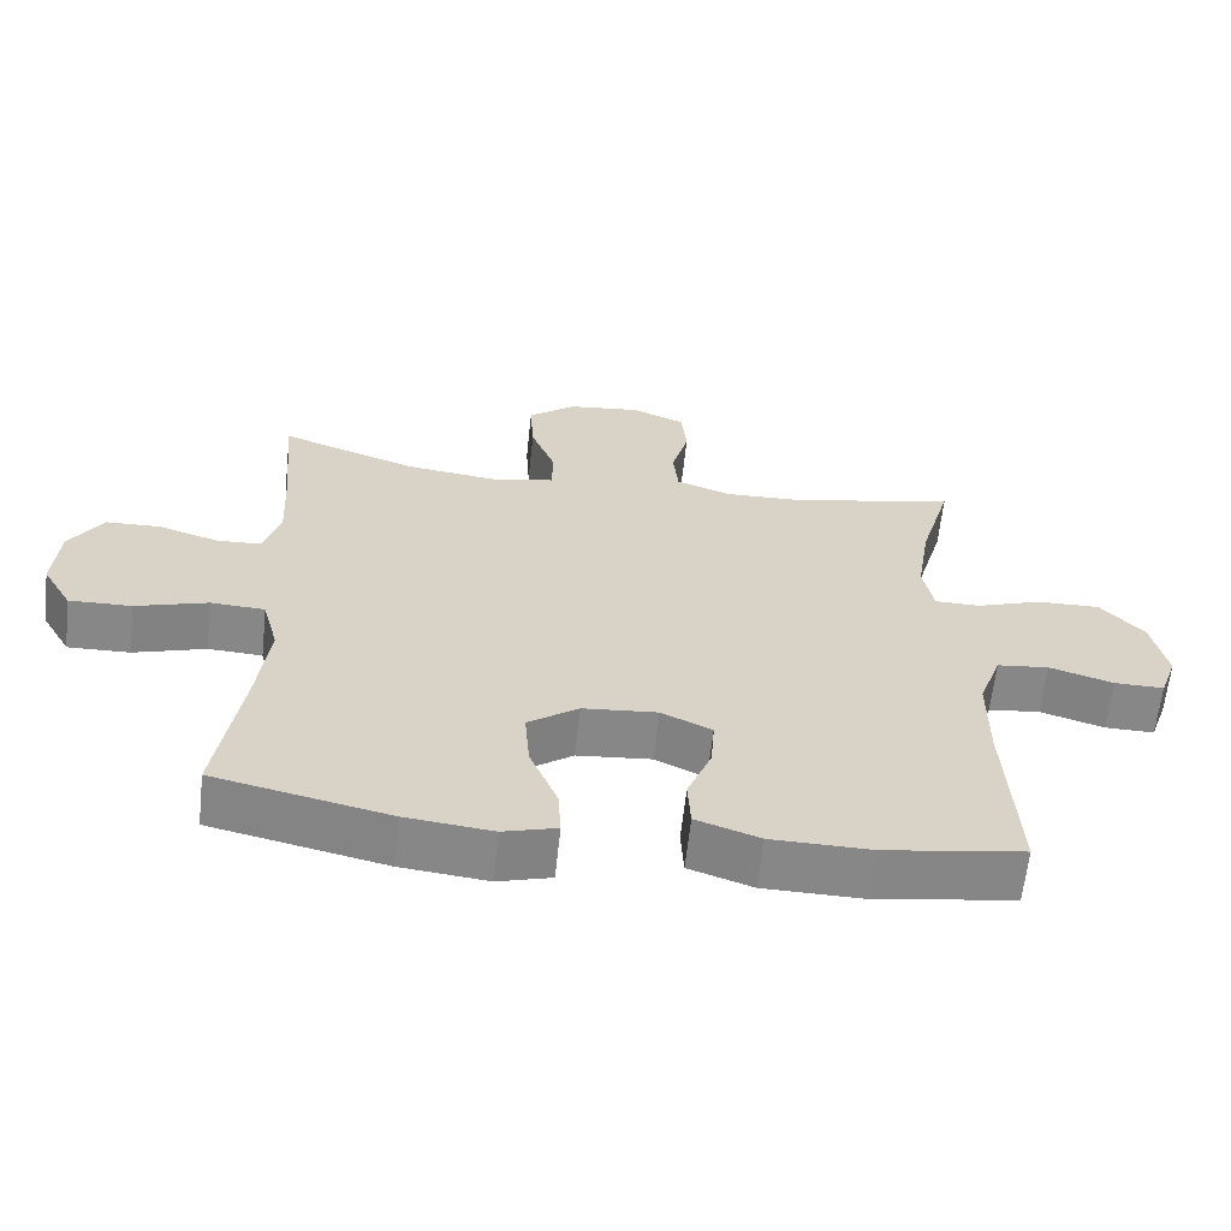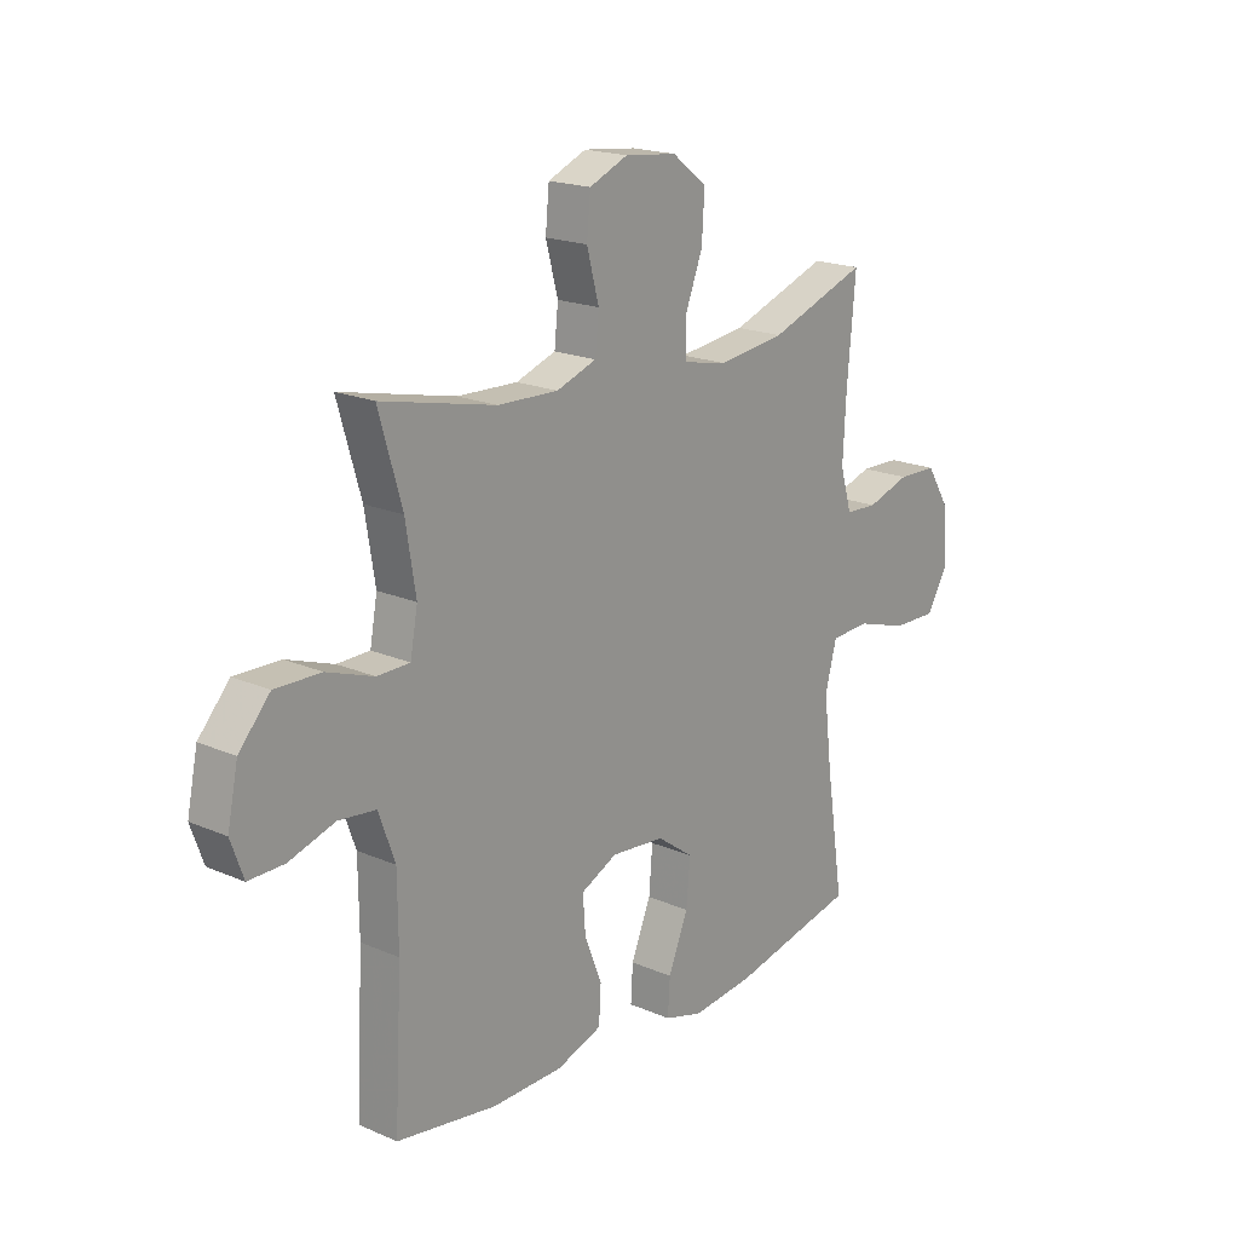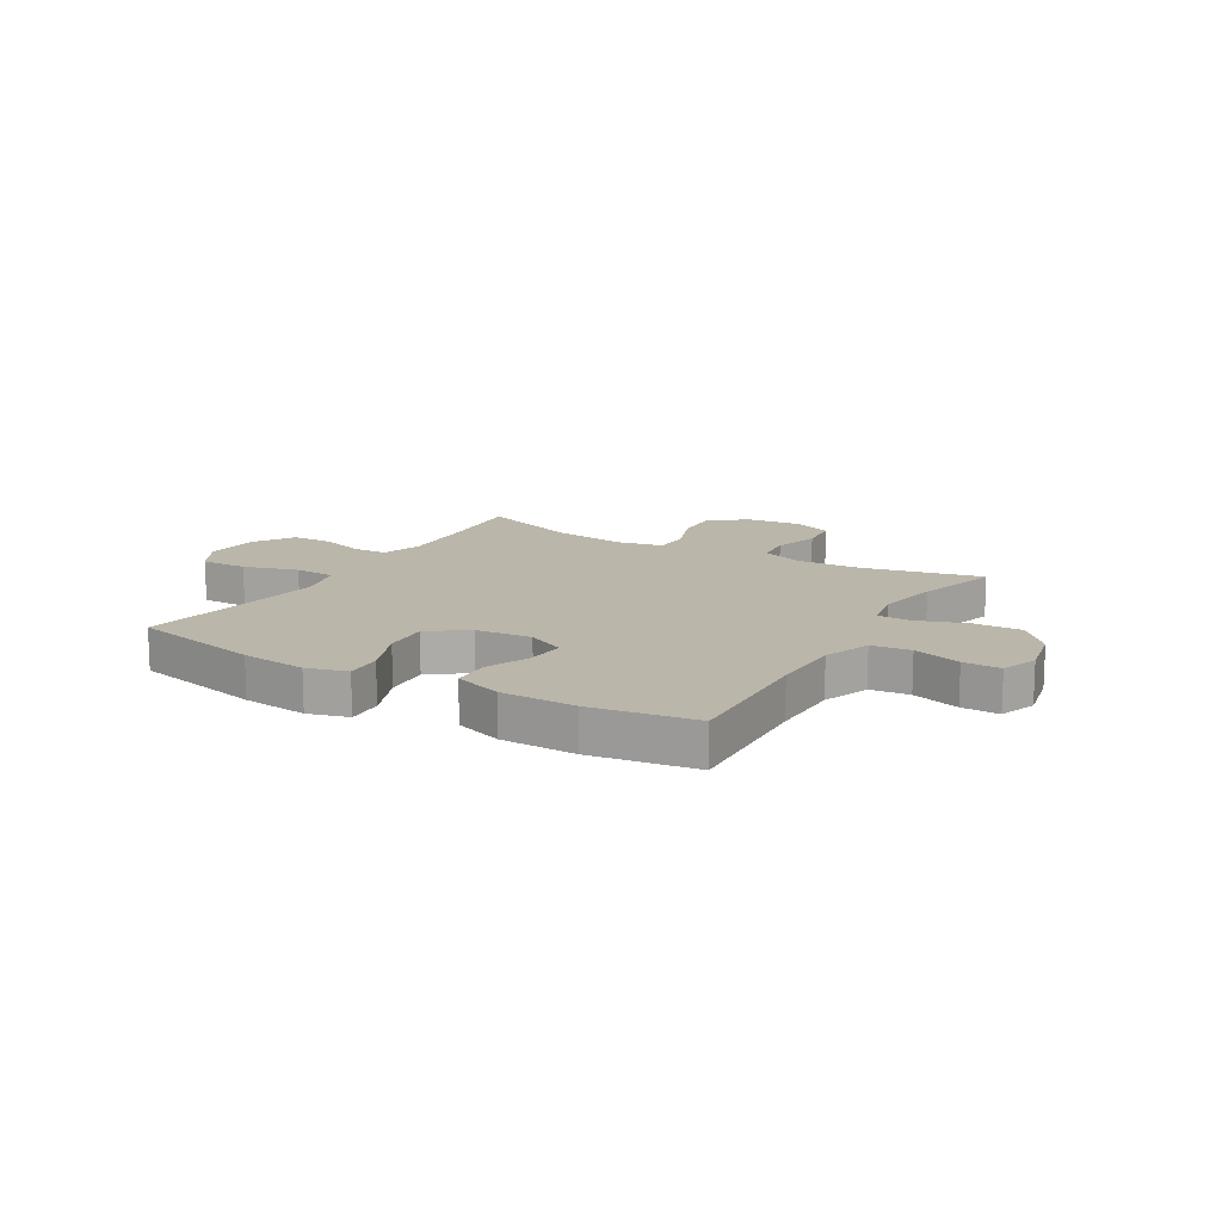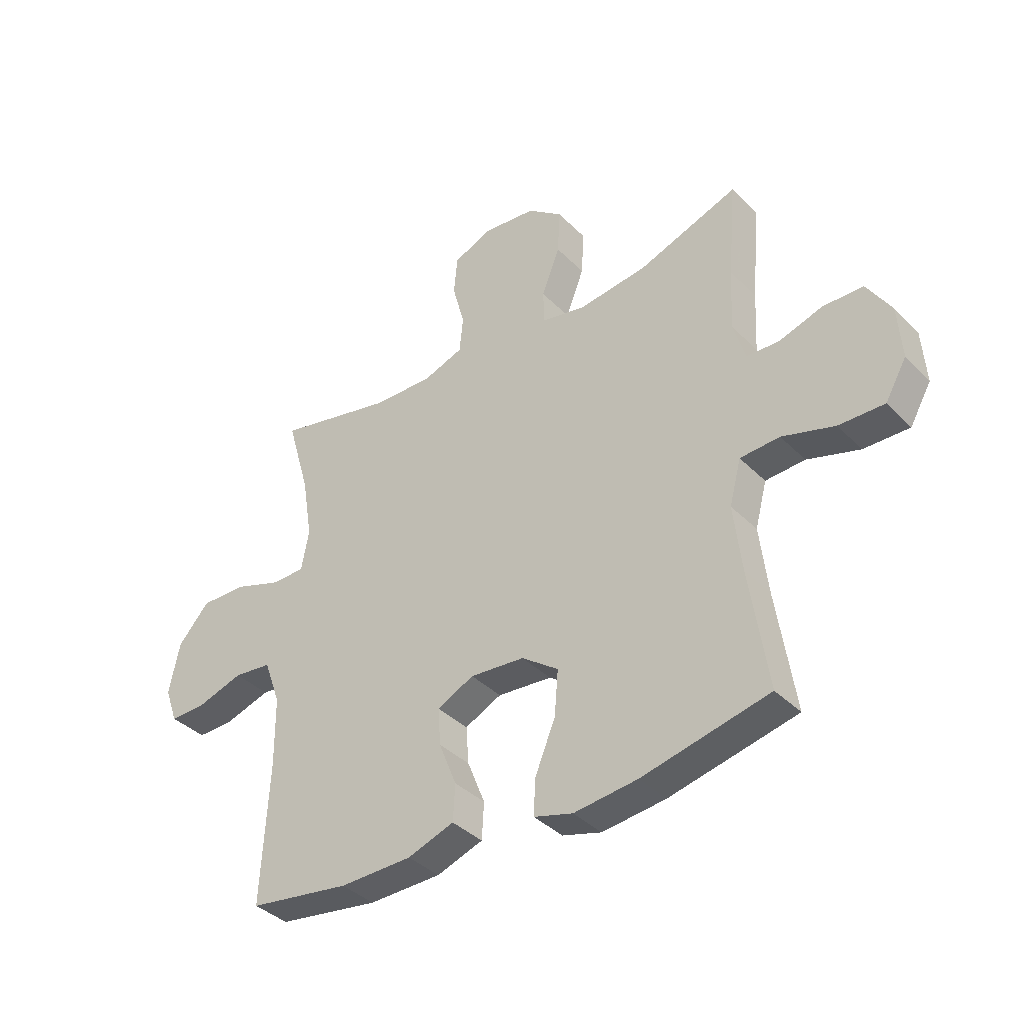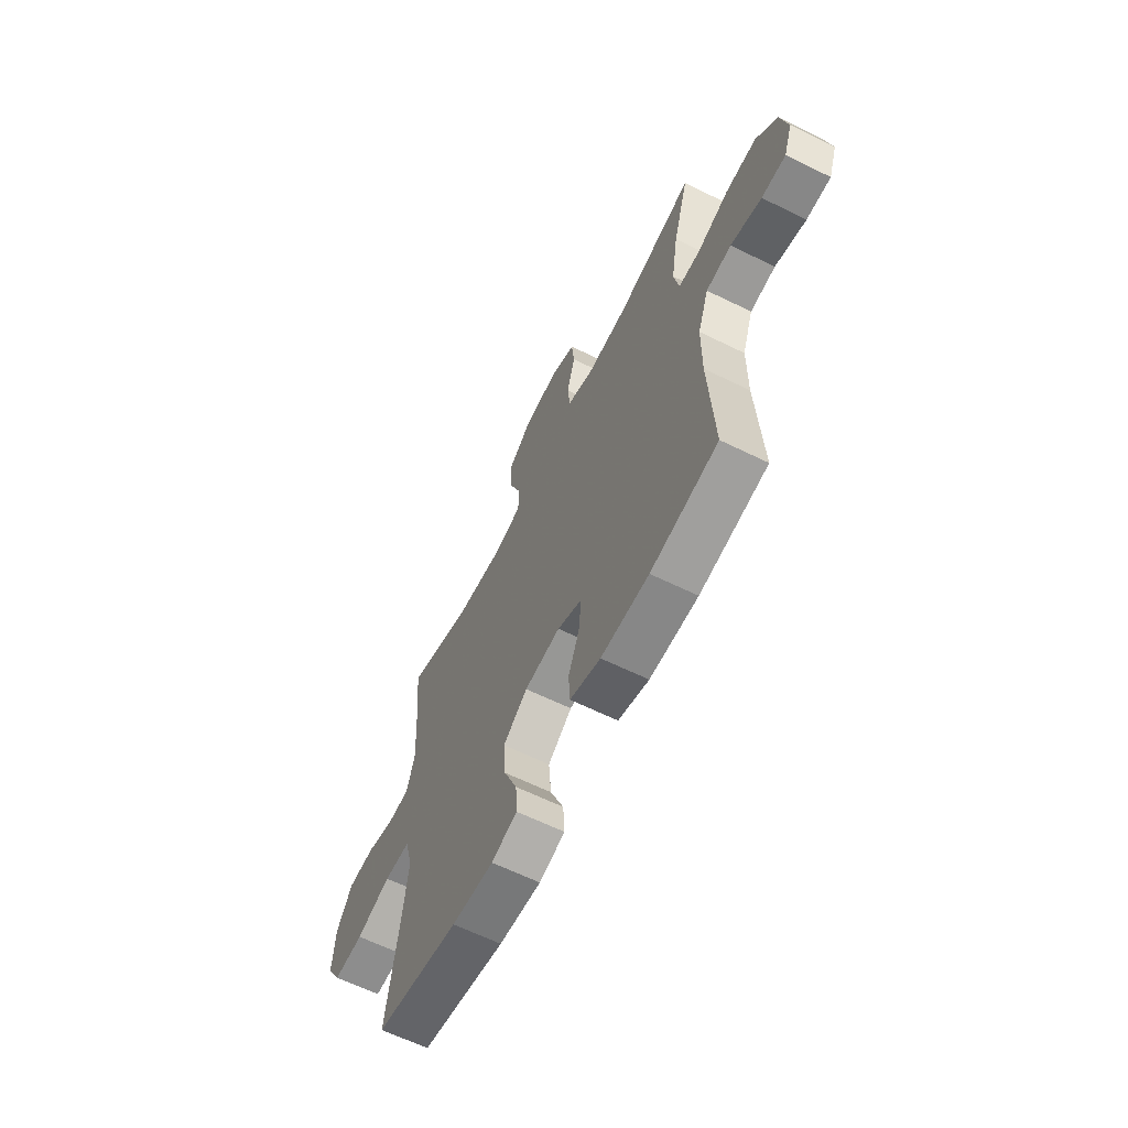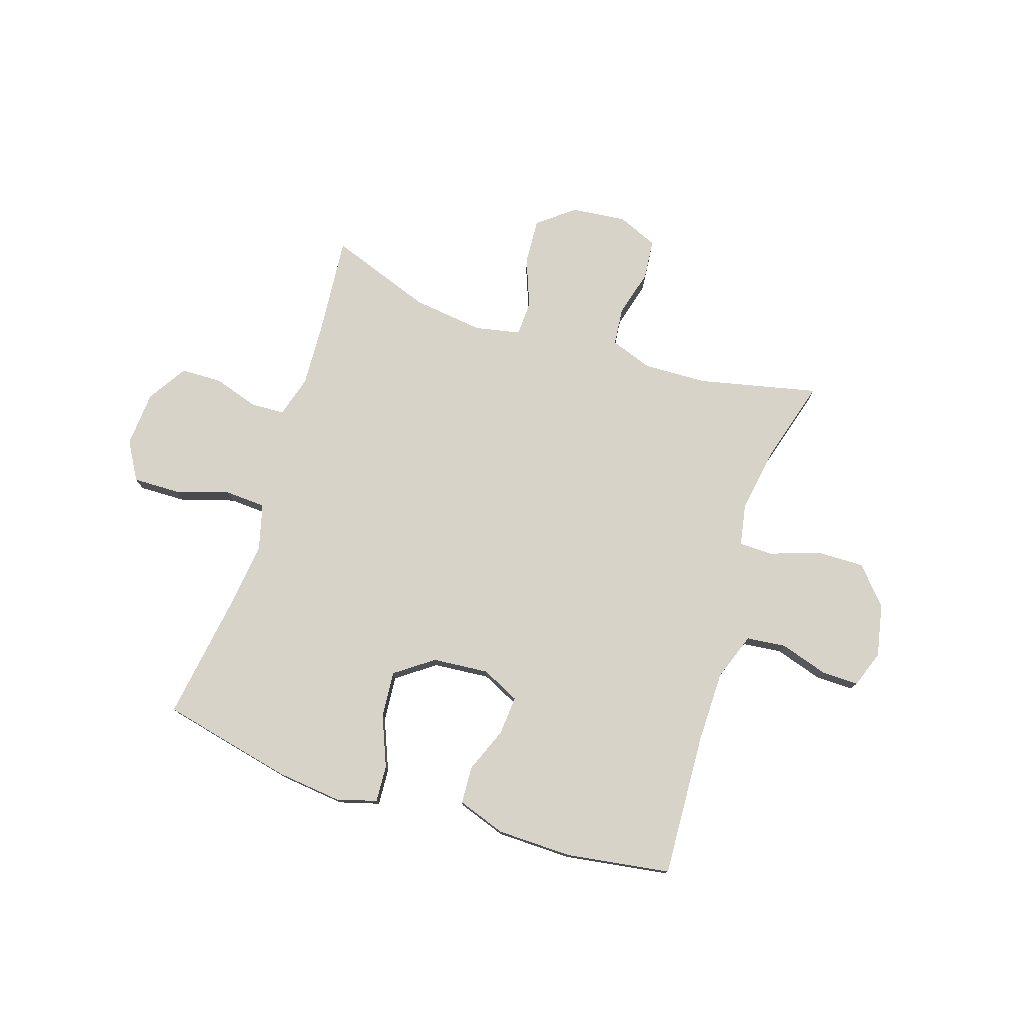
<metadata>
{"format":"obj","ext":"obj","renderer":"f3d","projection":"perspective","resolution":1024,"background":"white","views":[{"elev":-62.6,"azim":173.8,"up":"+Z"},{"elev":19.0,"azim":-50.5,"up":"+Z"},{"elev":14.0,"azim":-149.3,"up":"+Y"},{"elev":-38.0,"azim":38.7,"up":"+Z"},{"elev":-63.3,"azim":-116.4,"up":"+Z"},{"elev":77.1,"azim":-162.0,"up":"+Y"}]}
</metadata>
<code>
v -0.5 0.07 0.5
v -0.282 0.07 0.451
v -0.167 0.07 0.447
v -0.091 0.07 0.474
v -0.084 0.07 0.542
v -0.107 0.07 0.628
v -0.1 0.07 0.701
v -0.027 0.07 0.732
v 0.072 0.07 0.721
v 0.138 0.07 0.67
v 0.133 0.07 0.586
v 0.099 0.07 0.498
v 0.101 0.07 0.434
v 0.184 0.07 0.417
v 0.313 0.07 0.433
v 0.5 0.07 0.5
v 0.484 0.07 0.319
v 0.478 0.07 0.203
v 0.5 0.07 0.128
v 0.561 0.07 0.125
v 0.643 0.07 0.151
v 0.718 0.07 0.149
v 0.763 0.07 0.077
v 0.77 0.07 -0.024
v 0.73 0.07 -0.093
v 0.645 0.07 -0.091
v 0.547 0.07 -0.061
v 0.473 0.07 -0.065
v 0.451 0.07 -0.148
v 0.466 0.07 -0.275
v 0.5 0.07 -0.5
v 0.262 0.07 -0.553
v 0.143 0.07 -0.566
v 0.07 0.07 -0.545
v 0.074 0.07 -0.478
v 0.112 0.07 -0.386
v 0.119 0.07 -0.302
v 0.05 0.07 -0.252
v -0.052 0.07 -0.243
v -0.121 0.07 -0.276
v -0.116 0.07 -0.346
v -0.083 0.07 -0.429
v -0.087 0.07 -0.497
v -0.174 0.07 -0.527
v -0.31 0.07 -0.529
v -0.5 0.07 -0.5
v -0.486 0.07 -0.239
v -0.487 0.07 -0.109
v -0.518 0.07 -0.023
v -0.589 0.07 -0.015
v -0.676 0.07 -0.042
v -0.744 0.07 -0.043
v -0.768 0.07 0.024
v -0.748 0.07 0.12
v -0.689 0.07 0.186
v -0.602 0.07 0.184
v -0.513 0.07 0.153
v -0.451 0.07 0.154
v -0.437 0.07 0.23
v -0.456 0.07 0.348
v -0.5 0 0.5
v -0.282 0 0.451
v -0.167 0 0.447
v -0.091 0 0.474
v -0.084 0 0.542
v -0.107 0 0.628
v -0.1 0 0.701
v -0.027 0 0.732
v 0.072 0 0.721
v 0.138 0 0.67
v 0.133 0 0.586
v 0.099 0 0.498
v 0.101 0 0.434
v 0.184 0 0.417
v 0.313 0 0.433
v 0.5 0 0.5
v 0.484 0 0.319
v 0.478 0 0.203
v 0.5 0 0.128
v 0.561 0 0.125
v 0.643 0 0.151
v 0.718 0 0.149
v 0.763 0 0.077
v 0.77 0 -0.024
v 0.73 0 -0.093
v 0.645 0 -0.091
v 0.547 0 -0.061
v 0.473 0 -0.065
v 0.451 0 -0.148
v 0.466 0 -0.275
v 0.5 0 -0.5
v 0.262 0 -0.553
v 0.143 0 -0.566
v 0.07 0 -0.545
v 0.074 0 -0.478
v 0.112 0 -0.386
v 0.119 0 -0.302
v 0.05 0 -0.252
v -0.052 0 -0.243
v -0.121 0 -0.276
v -0.116 0 -0.346
v -0.083 0 -0.429
v -0.087 0 -0.497
v -0.174 0 -0.527
v -0.31 0 -0.529
v -0.5 0 -0.5
v -0.486 0 -0.239
v -0.487 0 -0.109
v -0.518 0 -0.023
v -0.589 0 -0.015
v -0.676 0 -0.042
v -0.744 0 -0.043
v -0.768 0 0.024
v -0.748 0 0.12
v -0.689 0 0.186
v -0.602 0 0.184
v -0.513 0 0.153
v -0.451 0 0.154
v -0.437 0 0.23
v -0.456 0 0.348
f 55 56 57
f 54 55 57
f 53 54 57
f 52 53 57
f 51 52 57
f 50 51 57
f 49 50 57 58
f 48 49 58
f 47 48 58 59
f 46 47 59
f 45 46 59
f 44 45 59
f 43 44 59
f 42 43 59
f 41 42 59
f 34 35 36
f 33 34 36
f 32 33 36
f 31 32 36
f 30 31 36
f 29 30 36 37
f 28 29 37 38
f 25 26 27
f 24 25 27
f 23 24 27
f 22 23 27
f 21 22 27
f 20 21 27
f 19 20 27 28
f 28 38 39
f 19 28 39
f 18 19 39
f 15 16 17
f 18 39 40
f 17 18 40
f 15 17 40
f 14 15 40
f 10 11 12
f 9 10 12
f 8 9 12
f 7 8 12
f 6 7 12
f 5 6 12
f 4 5 12 13
f 60 1 2
f 59 60 2
f 41 59 2
f 40 41 2
f 3 4 13
f 13 14 40
f 3 13 40
f 2 3 40
f 117 116 115
f 117 115 114
f 117 114 113
f 117 113 112
f 117 112 111
f 117 111 110
f 118 117 110 109
f 118 109 108
f 119 118 108 107
f 119 107 106
f 119 106 105
f 119 105 104
f 119 104 103
f 119 103 102
f 119 102 101
f 96 95 94
f 96 94 93
f 96 93 92
f 96 92 91
f 96 91 90
f 97 96 90 89
f 98 97 89 88
f 87 86 85
f 87 85 84
f 87 84 83
f 87 83 82
f 87 82 81
f 87 81 80
f 88 87 80 79
f 99 98 88
f 99 88 79
f 99 79 78
f 77 76 75
f 100 99 78
f 100 78 77
f 100 77 75
f 100 75 74
f 72 71 70
f 72 70 69
f 72 69 68
f 72 68 67
f 72 67 66
f 72 66 65
f 73 72 65 64
f 62 61 120
f 62 120 119
f 62 119 101
f 62 101 100
f 73 64 63
f 100 74 73
f 100 73 63
f 100 63 62
f 1 61 62 2
f 2 62 63 3
f 3 63 64 4
f 4 64 65 5
f 5 65 66 6
f 6 66 67 7
f 7 67 68 8
f 8 68 69 9
f 9 69 70 10
f 10 70 71 11
f 11 71 72 12
f 12 72 73 13
f 13 73 74 14
f 14 74 75 15
f 15 75 76 16
f 16 76 77 17
f 17 77 78 18
f 18 78 79 19
f 19 79 80 20
f 20 80 81 21
f 21 81 82 22
f 22 82 83 23
f 23 83 84 24
f 24 84 85 25
f 25 85 86 26
f 26 86 87 27
f 27 87 88 28
f 28 88 89 29
f 29 89 90 30
f 30 90 91 31
f 31 91 92 32
f 32 92 93 33
f 33 93 94 34
f 34 94 95 35
f 35 95 96 36
f 36 96 97 37
f 37 97 98 38
f 38 98 99 39
f 39 99 100 40
f 40 100 101 41
f 41 101 102 42
f 42 102 103 43
f 43 103 104 44
f 44 104 105 45
f 45 105 106 46
f 46 106 107 47
f 47 107 108 48
f 48 108 109 49
f 49 109 110 50
f 50 110 111 51
f 51 111 112 52
f 52 112 113 53
f 53 113 114 54
f 54 114 115 55
f 55 115 116 56
f 56 116 117 57
f 57 117 118 58
f 58 118 119 59
f 59 119 120 60
f 60 120 61 1

</code>
